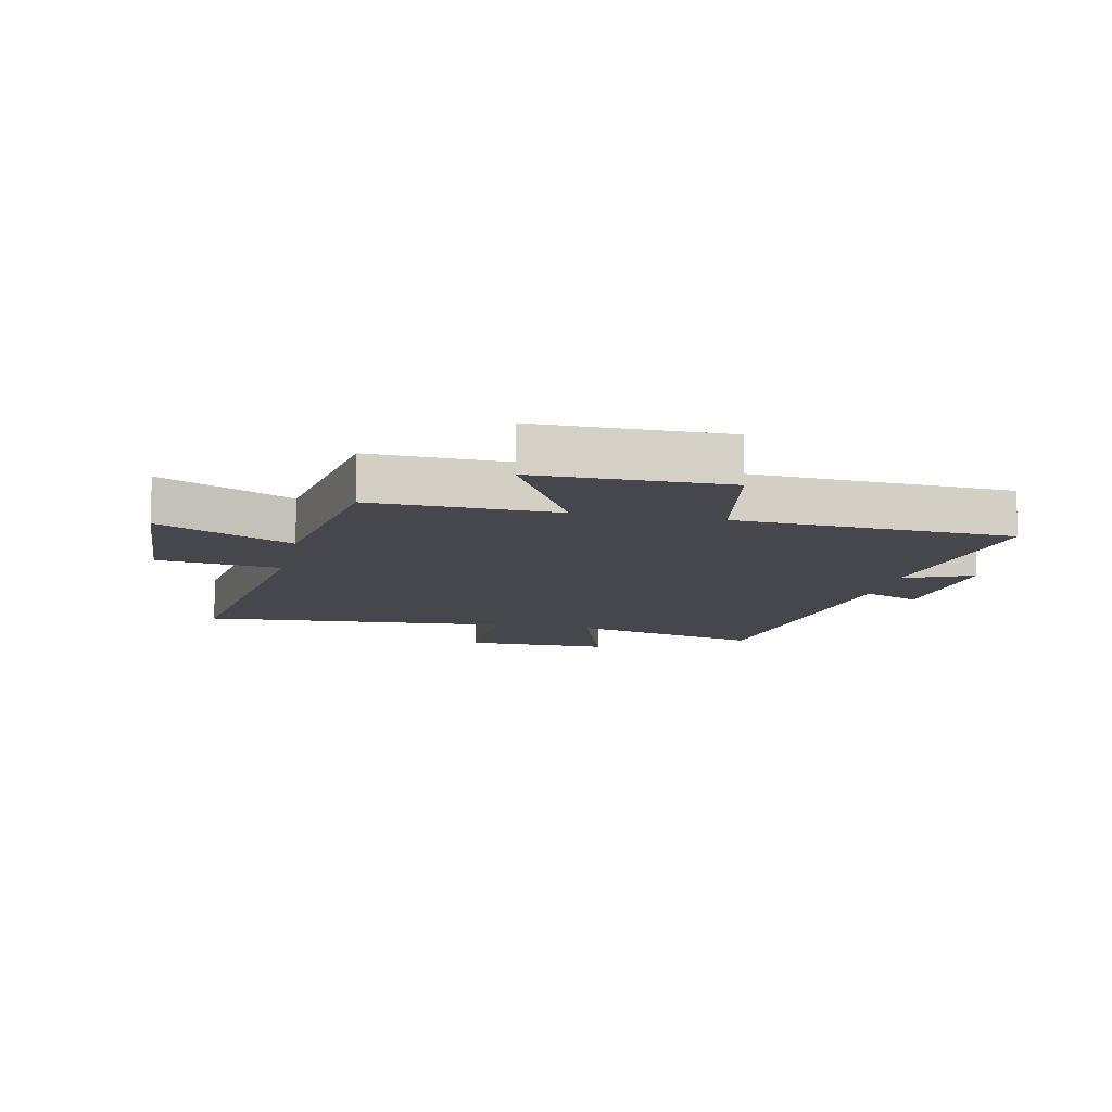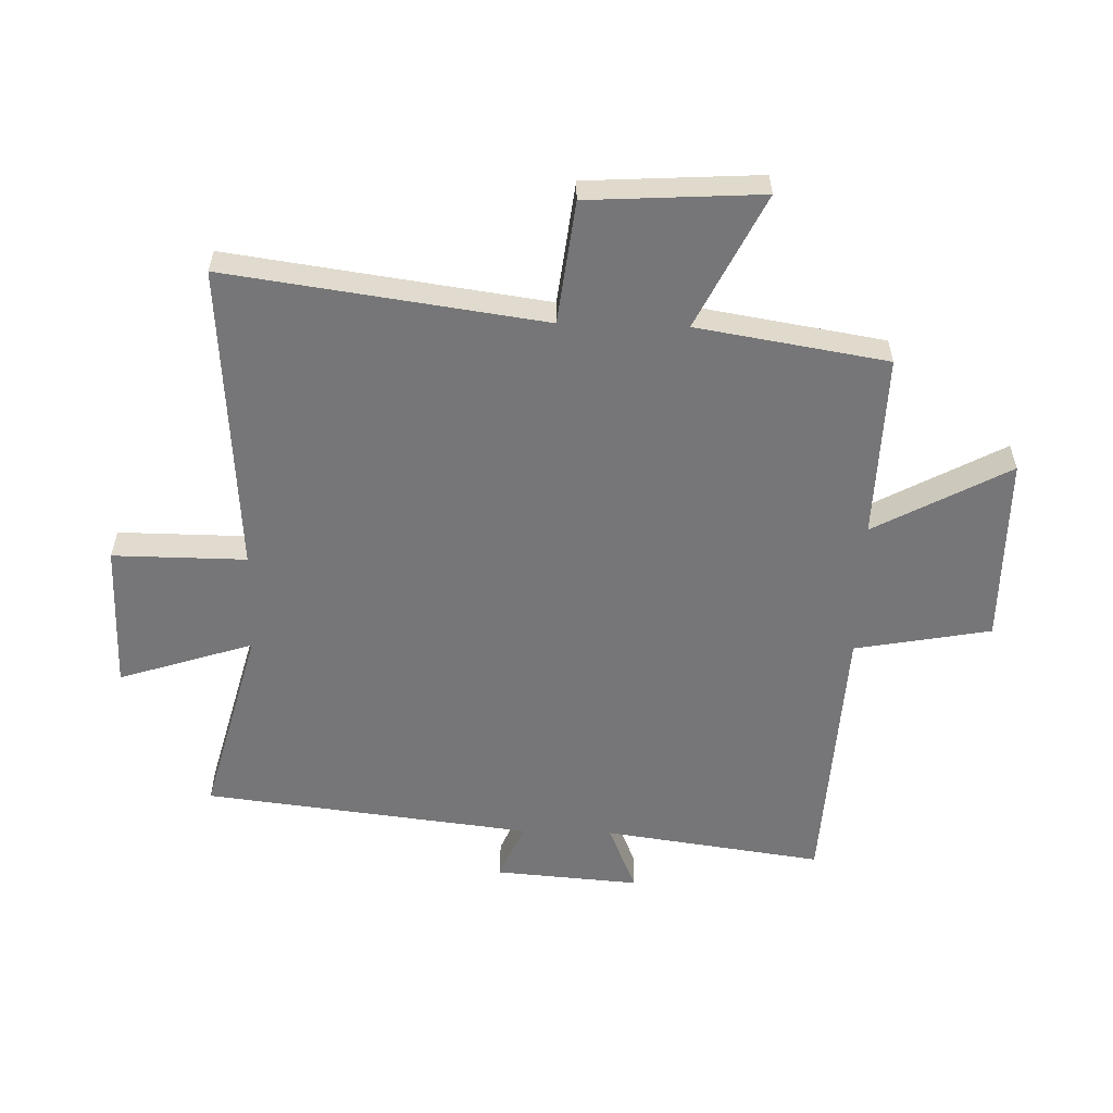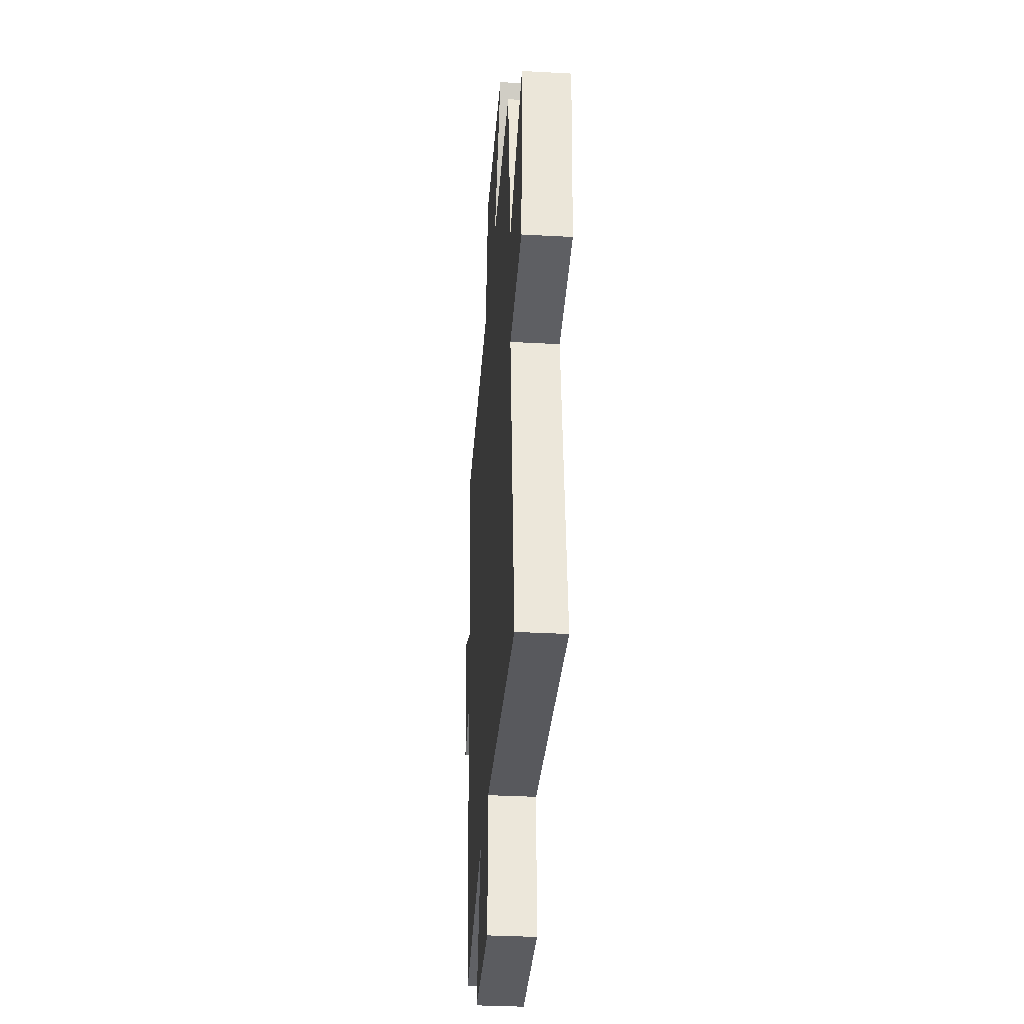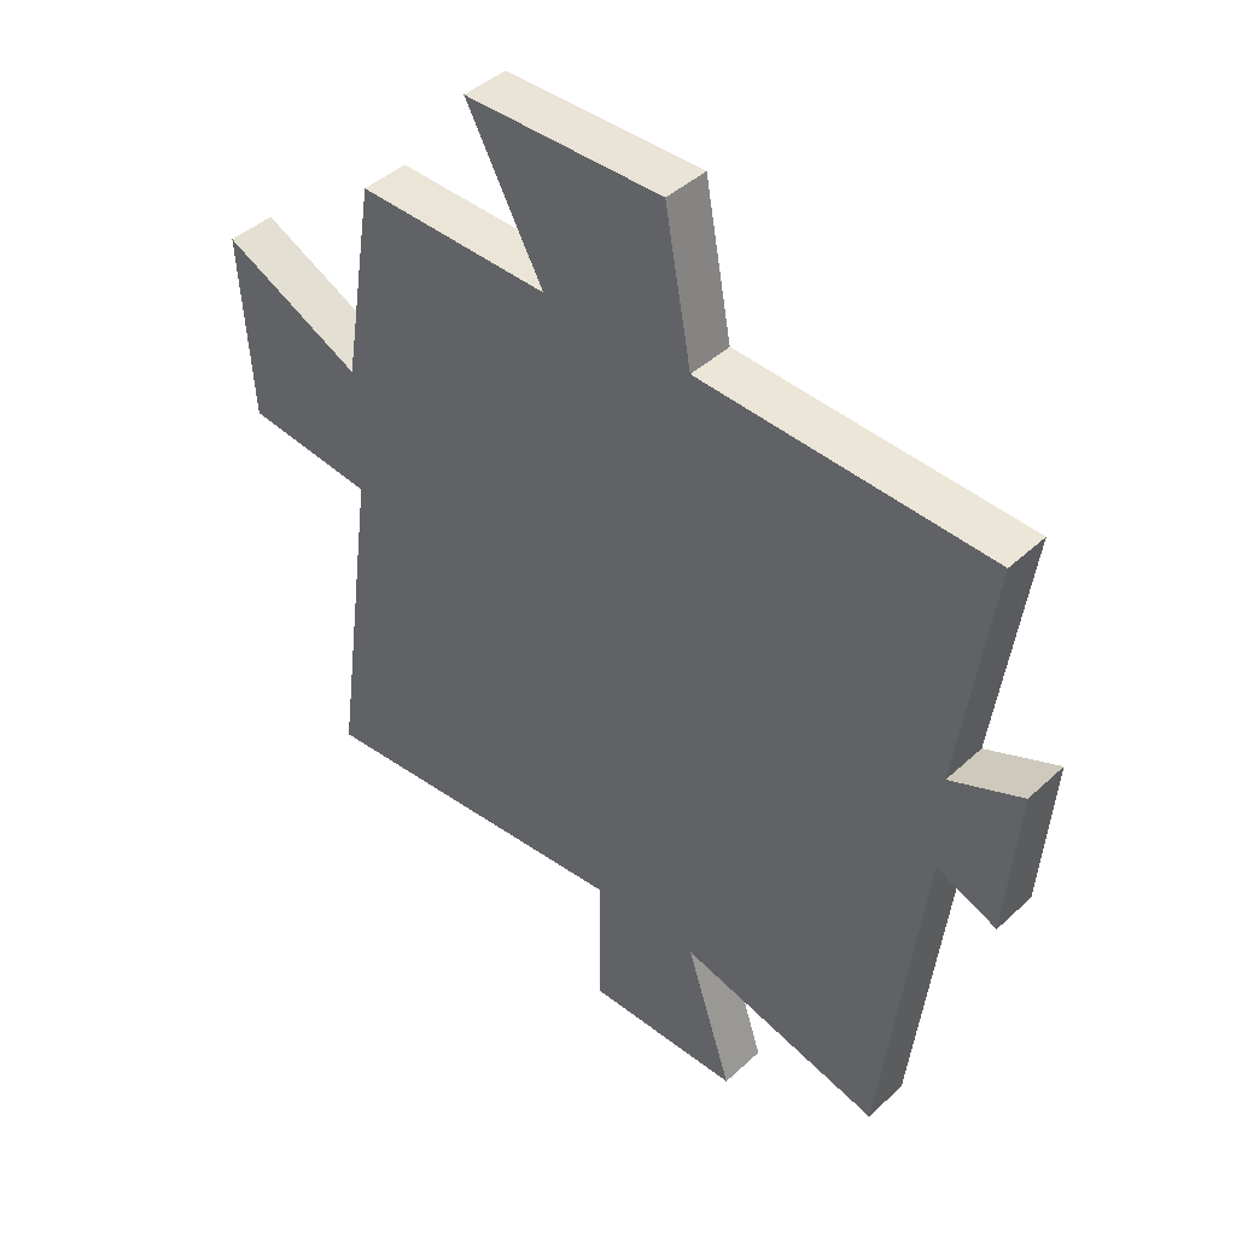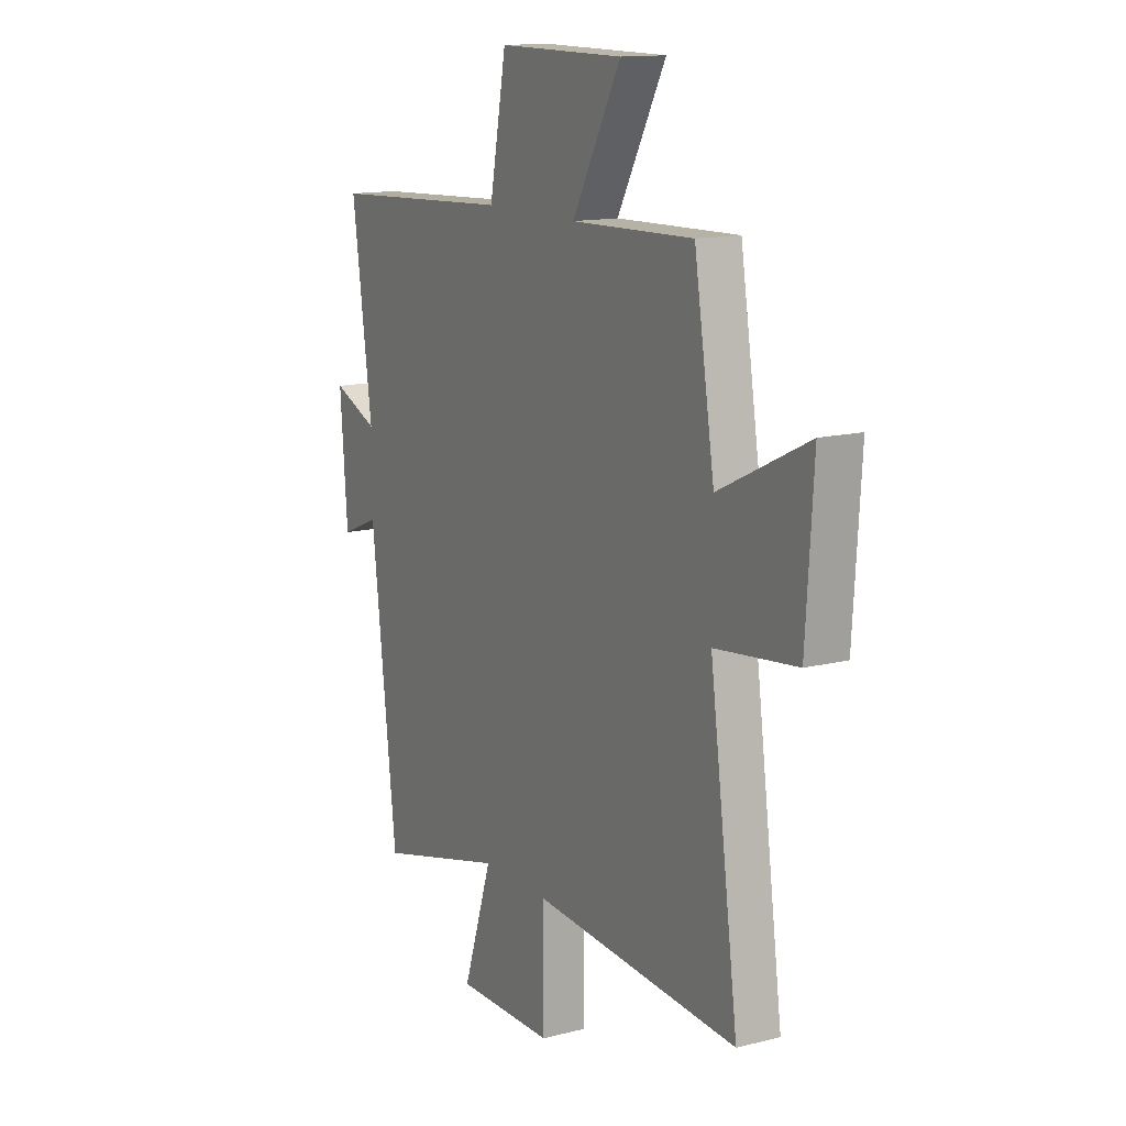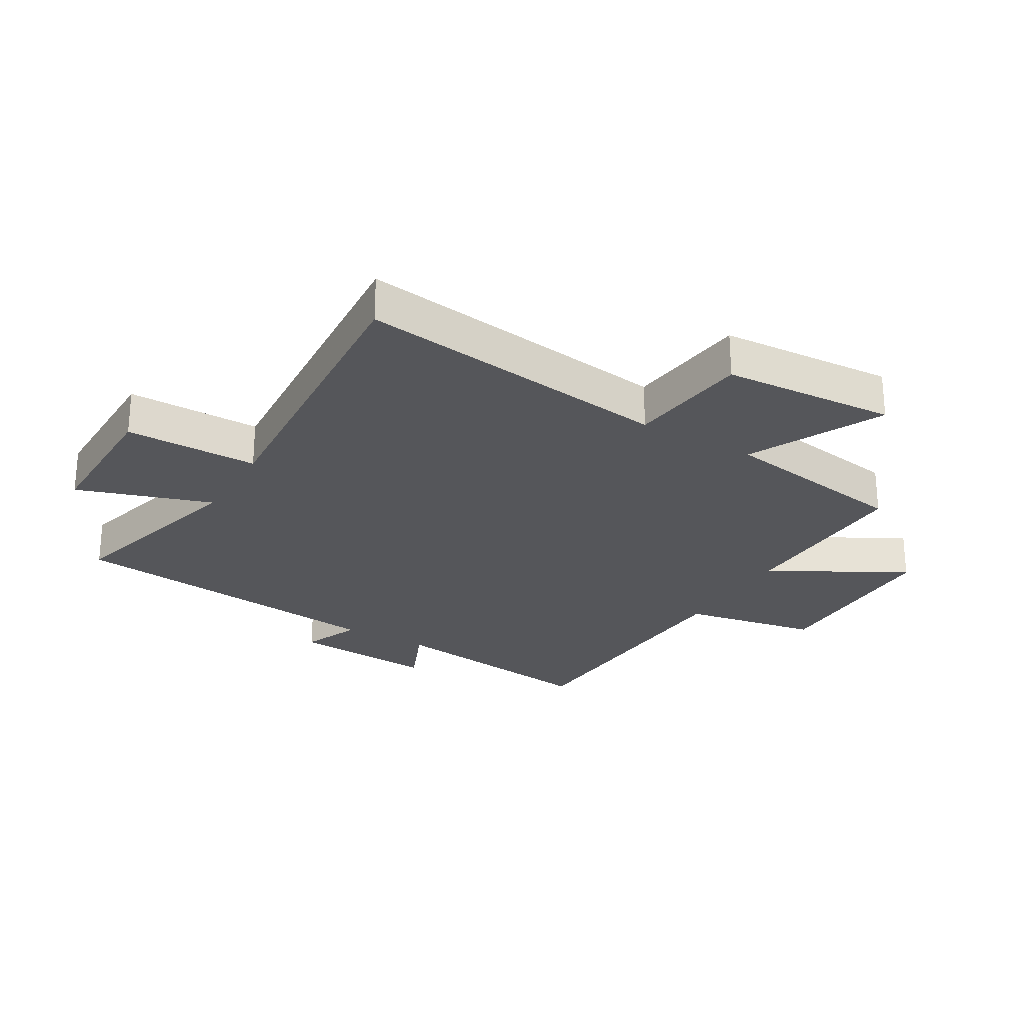
<metadata>
{"format":"obj","ext":"obj","renderer":"f3d","projection":"perspective","resolution":1024,"background":"white","views":[{"elev":-10.9,"azim":-12.2,"up":"+Y"},{"elev":-56.9,"azim":-91.7,"up":"+Y"},{"elev":-34.3,"azim":-94.2,"up":"+Z"},{"elev":42.8,"azim":42.4,"up":"+Z"},{"elev":13.7,"azim":-119.7,"up":"+Z"},{"elev":-26.0,"azim":-120.4,"up":"+Y"}]}
</metadata>
<code>
v 0.55 0.07 0.476
v 0.5 0.07 0.112
v 0.614 0.07 0.16
v 0.596 0.07 -0.08
v 0.5 0.07 -0.04
v 0.437 0.07 -0.585
v 0.114 0.07 -0.5
v 0.187 0.07 -0.723
v -0.057 0.07 -0.721
v -0.056 0.07 -0.5
v -0.572 0.07 -0.537
v -0.5 0.07 -0.012
v -0.704 0.07 0.012
v -0.722 0.07 0.3
v -0.5 0.07 0.192
v -0.449 0.07 0.508
v -0.143 0.07 0.5
v -0.265 0.07 0.724
v 0.049 0.07 0.726
v 0.091 0.07 0.5
v 0.55 0 0.476
v 0.5 0 0.112
v 0.614 0 0.16
v 0.596 0 -0.08
v 0.5 0 -0.04
v 0.437 0 -0.585
v 0.114 0 -0.5
v 0.187 0 -0.723
v -0.057 0 -0.721
v -0.056 0 -0.5
v -0.572 0 -0.537
v -0.5 0 -0.012
v -0.704 0 0.012
v -0.722 0 0.3
v -0.5 0 0.192
v -0.449 0 0.508
v -0.143 0 0.5
v -0.265 0 0.724
v 0.049 0 0.726
v 0.091 0 0.5
f 17 18 19 20
f 17 20 1 2
f 15 16 17 2
f 12 13 14 15
f 12 15 2
f 10 11 12 2
f 7 8 9 10
f 7 10 2 3
f 5 6 7
f 5 7 3
f 3 4 5
f 40 39 38 37
f 22 21 40 37
f 22 37 36 35
f 35 34 33 32
f 22 35 32
f 22 32 31 30
f 30 29 28 27
f 23 22 30 27
f 27 26 25
f 23 27 25
f 25 24 23
f 1 21 22 2
f 2 22 23 3
f 3 23 24 4
f 4 24 25 5
f 5 25 26 6
f 6 26 27 7
f 7 27 28 8
f 8 28 29 9
f 9 29 30 10
f 10 30 31 11
f 11 31 32 12
f 12 32 33 13
f 13 33 34 14
f 14 34 35 15
f 15 35 36 16
f 16 36 37 17
f 17 37 38 18
f 18 38 39 19
f 19 39 40 20
f 20 40 21 1

</code>
